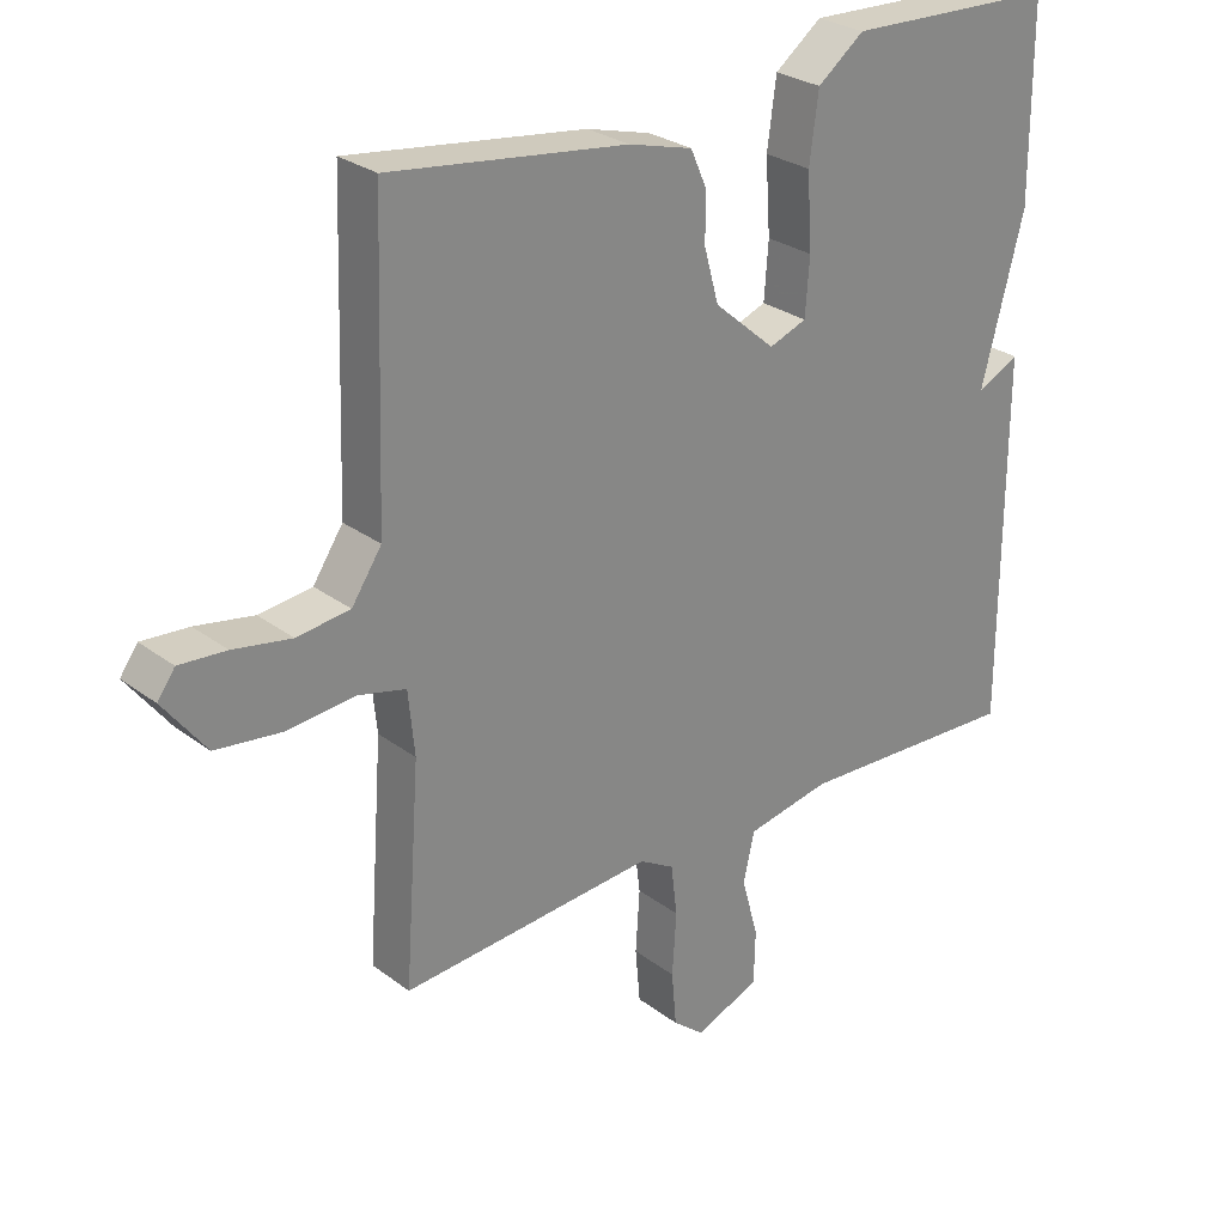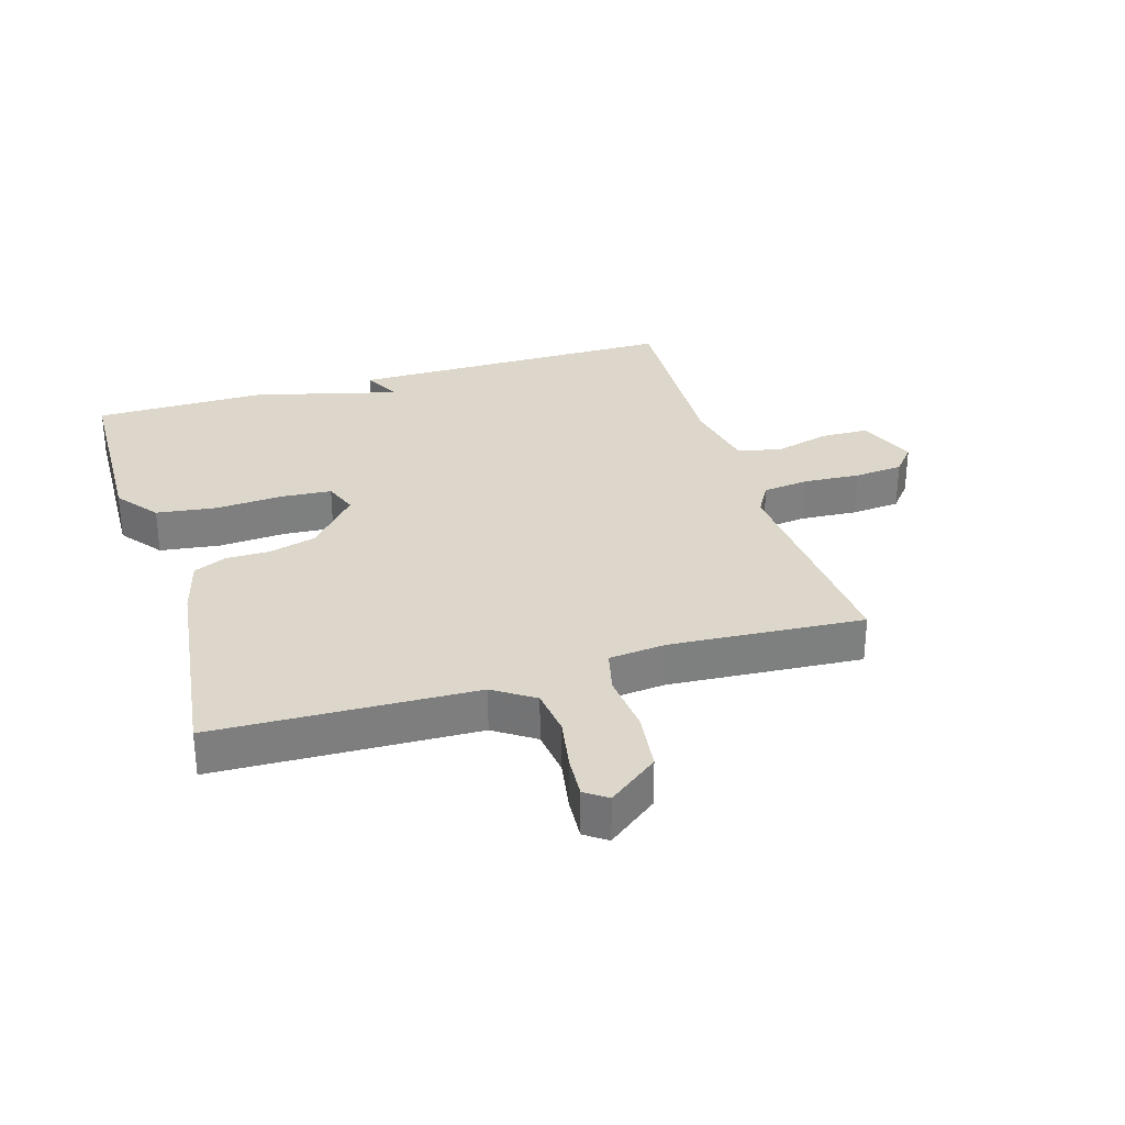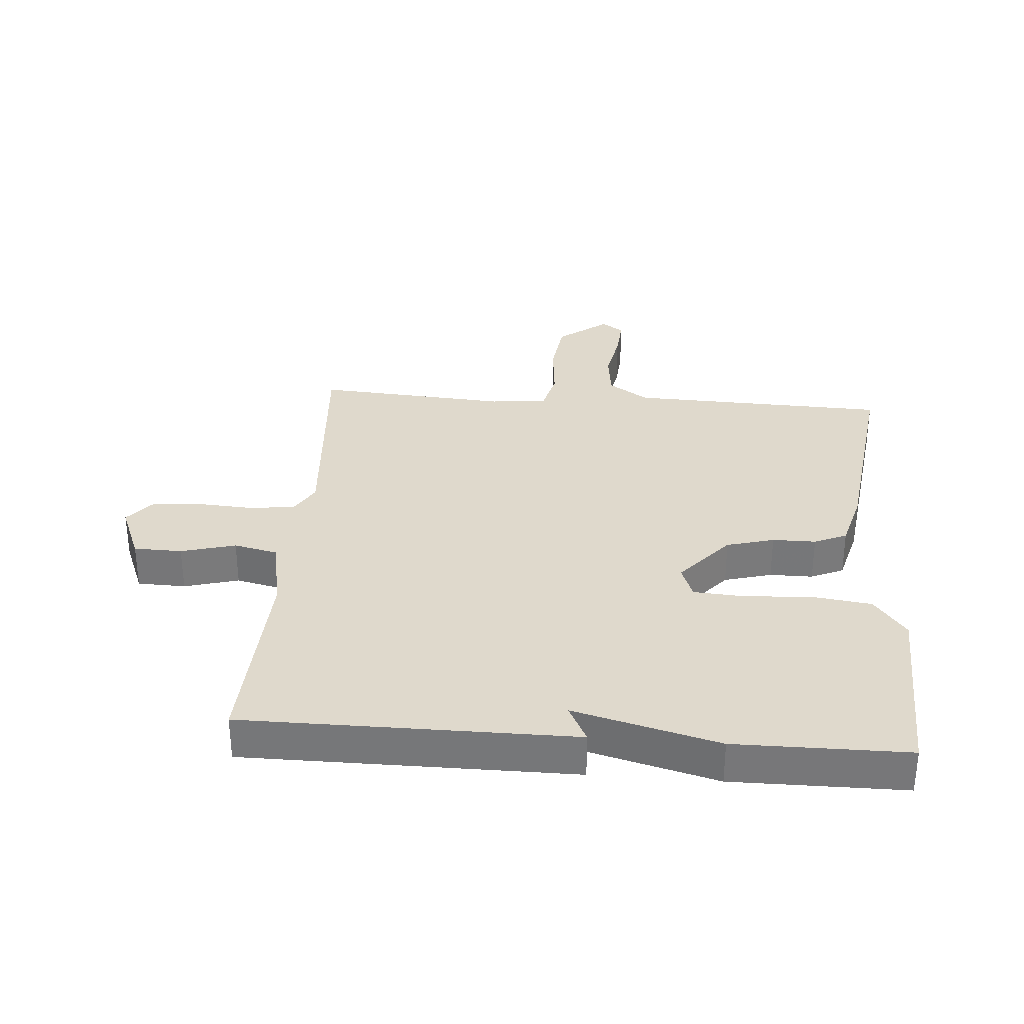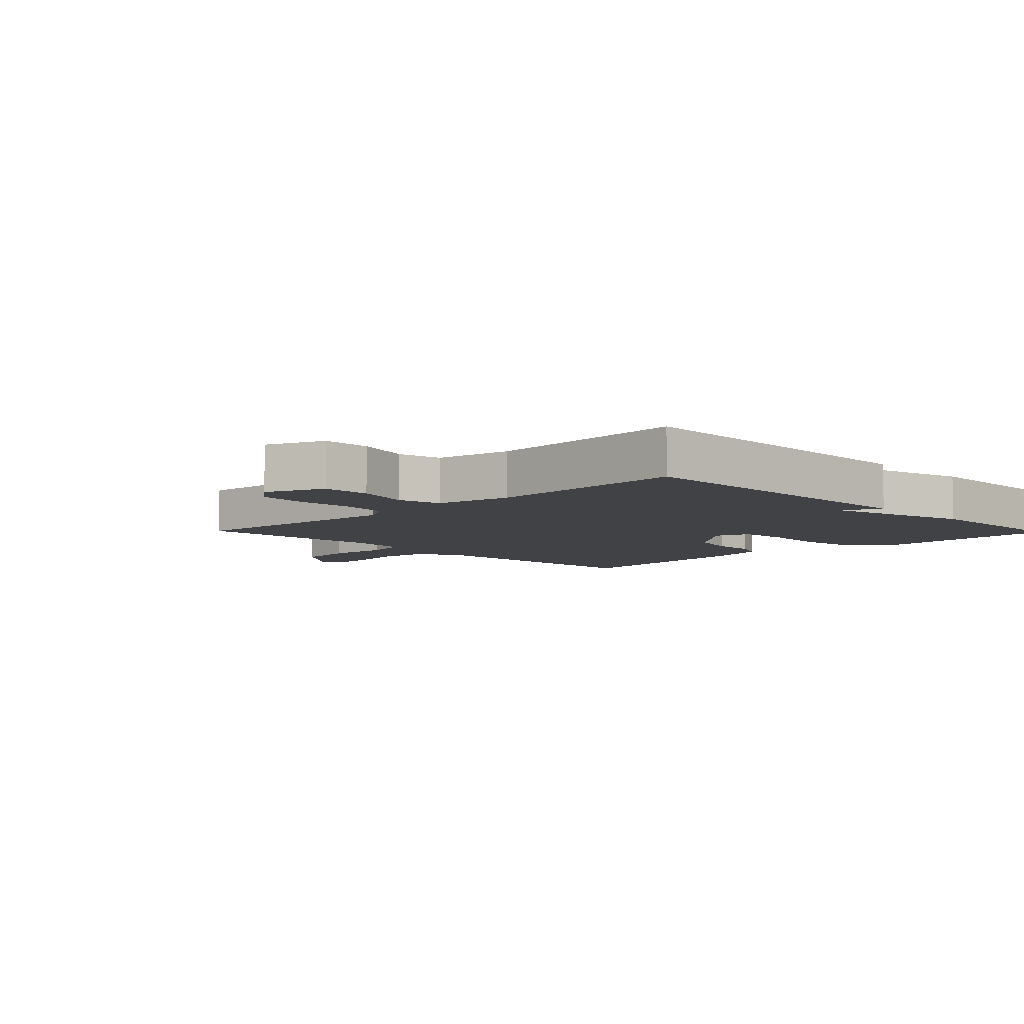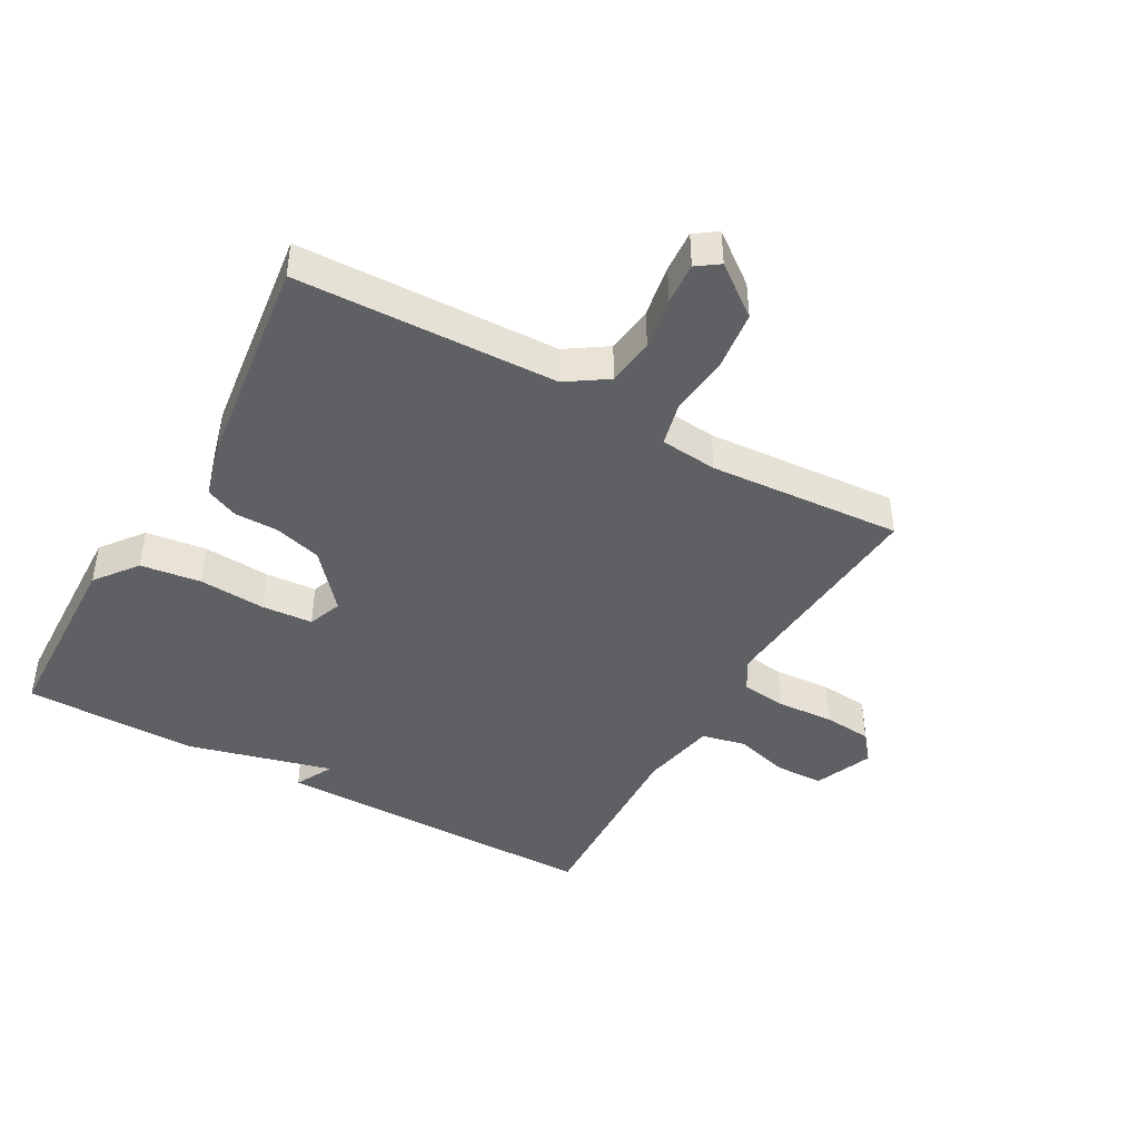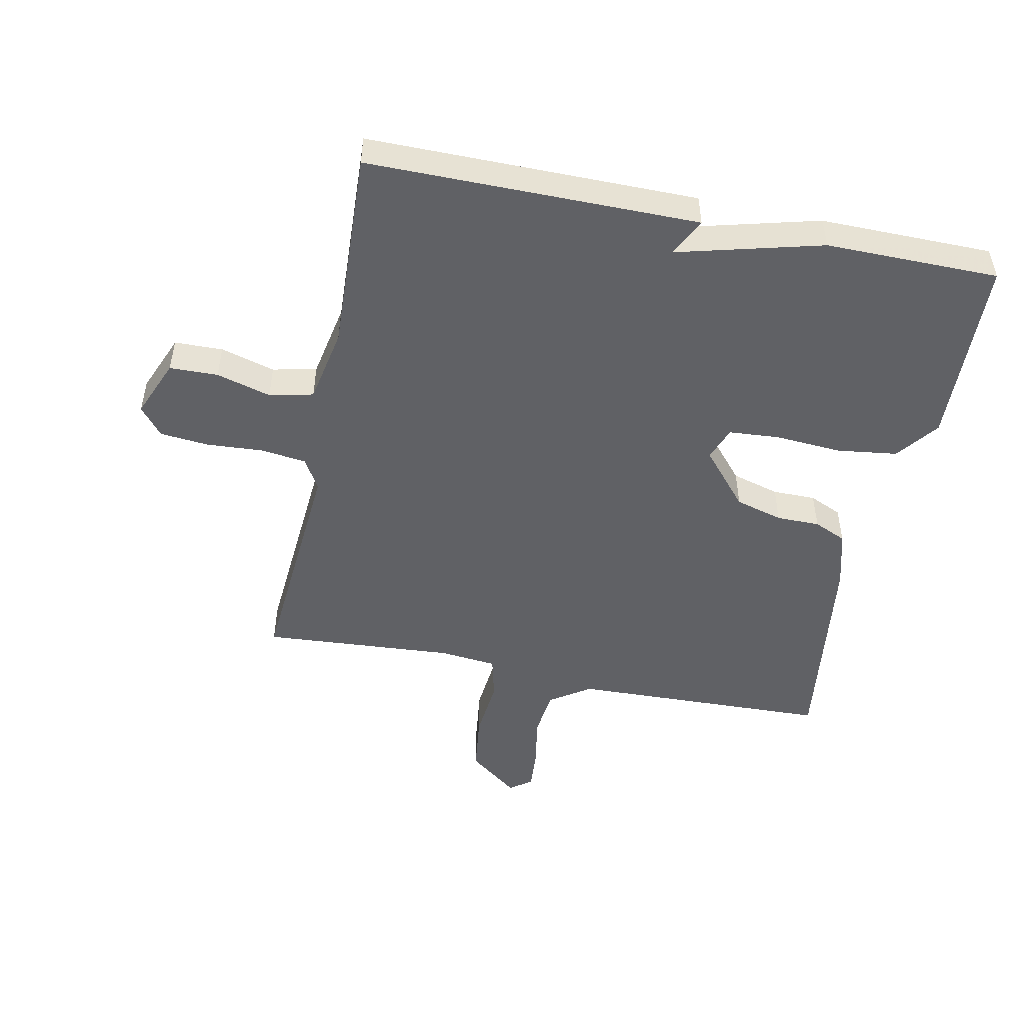
<metadata>
{"format":"obj","ext":"obj","renderer":"f3d","projection":"perspective","resolution":1024,"background":"white","views":[{"elev":27.5,"azim":138.8,"up":"+Z"},{"elev":30.7,"azim":73.0,"up":"+Y"},{"elev":32.3,"azim":-85.6,"up":"+Y"},{"elev":-6.7,"azim":-135.8,"up":"+Y"},{"elev":-43.3,"azim":60.5,"up":"+Y"},{"elev":-49.6,"azim":-101.7,"up":"+Y"}]}
</metadata>
<code>
v -0.5 0.07 0.5
v -0.197 0.07 0.511
v -0.13 0.07 0.46
v -0.117 0.07 0.364
v -0.124 0.07 0.258
v -0.118 0.07 0.177
v -0.064 0.07 0.157
v 0.024 0.07 0.233
v 0.045 0.07 0.309
v 0.045 0.07 0.378
v 0.068 0.07 0.43
v 0.16 0.07 0.455
v 0.5 0.07 0.5
v 0.514 0.07 0.086
v 0.557 0.07 0.022
v 0.633 0.07 0.013
v 0.716 0.07 0.028
v 0.783 0.07 0.033
v 0.808 0.07 -0.002
v 0.747 0.07 -0.082
v 0.653 0.07 -0.094
v 0.556 0.07 -0.085
v 0.487 0.07 -0.102
v 0.478 0.07 -0.193
v 0.5 0.07 -0.5
v 0.136 0.07 -0.473
v 0.086 0.07 -0.502
v 0.077 0.07 -0.575
v 0.083 0.07 -0.665
v 0.076 0.07 -0.743
v 0.031 0.07 -0.78
v -0.062 0.07 -0.742
v -0.064 0.07 -0.665
v -0.04 0.07 -0.578
v -0.056 0.07 -0.508
v -0.177 0.07 -0.485
v -0.5 0.07 -0.5
v -0.501 0.07 0.025
v -0.44 0.07 -0.006
v -0.501 0.07 0.225
v -0.5 0 0.5
v -0.197 0 0.511
v -0.13 0 0.46
v -0.117 0 0.364
v -0.124 0 0.258
v -0.118 0 0.177
v -0.064 0 0.157
v 0.024 0 0.233
v 0.045 0 0.309
v 0.045 0 0.378
v 0.068 0 0.43
v 0.16 0 0.455
v 0.5 0 0.5
v 0.514 0 0.086
v 0.557 0 0.022
v 0.633 0 0.013
v 0.716 0 0.028
v 0.783 0 0.033
v 0.808 0 -0.002
v 0.747 0 -0.082
v 0.653 0 -0.094
v 0.556 0 -0.085
v 0.487 0 -0.102
v 0.478 0 -0.193
v 0.5 0 -0.5
v 0.136 0 -0.473
v 0.086 0 -0.502
v 0.077 0 -0.575
v 0.083 0 -0.665
v 0.076 0 -0.743
v 0.031 0 -0.78
v -0.062 0 -0.742
v -0.064 0 -0.665
v -0.04 0 -0.578
v -0.056 0 -0.508
v -0.177 0 -0.485
v -0.5 0 -0.5
v -0.501 0 0.025
v -0.44 0 -0.006
v -0.501 0 0.225
f 3 4 5
f 2 3 5
f 1 2 5
f 40 1 5
f 39 40 5
f 36 37 38 39
f 35 36 39
f 32 33 34
f 31 32 34
f 30 31 34
f 29 30 34
f 28 29 34
f 27 28 34 35
f 26 27 35 39
f 24 25 26 39
f 20 21 22
f 19 20 22
f 18 19 22
f 17 18 22
f 16 17 22
f 15 16 22 23
f 14 15 23
f 13 14 23
f 12 13 23
f 11 12 23
f 10 11 23
f 9 10 23
f 8 9 23 24
f 39 5 6
f 39 6 7
f 24 39 7
f 7 8 24
f 45 44 43
f 45 43 42
f 45 42 41
f 45 41 80
f 45 80 79
f 79 78 77 76
f 79 76 75
f 74 73 72
f 74 72 71
f 74 71 70
f 74 70 69
f 74 69 68
f 75 74 68 67
f 79 75 67 66
f 79 66 65 64
f 62 61 60
f 62 60 59
f 62 59 58
f 62 58 57
f 62 57 56
f 63 62 56 55
f 63 55 54
f 63 54 53
f 63 53 52
f 63 52 51
f 63 51 50
f 63 50 49
f 64 63 49 48
f 46 45 79
f 47 46 79
f 47 79 64
f 64 48 47
f 1 41 42 2
f 2 42 43 3
f 3 43 44 4
f 4 44 45 5
f 5 45 46 6
f 6 46 47 7
f 7 47 48 8
f 8 48 49 9
f 9 49 50 10
f 10 50 51 11
f 11 51 52 12
f 12 52 53 13
f 13 53 54 14
f 14 54 55 15
f 15 55 56 16
f 16 56 57 17
f 17 57 58 18
f 18 58 59 19
f 19 59 60 20
f 20 60 61 21
f 21 61 62 22
f 22 62 63 23
f 23 63 64 24
f 24 64 65 25
f 25 65 66 26
f 26 66 67 27
f 27 67 68 28
f 28 68 69 29
f 29 69 70 30
f 30 70 71 31
f 31 71 72 32
f 32 72 73 33
f 33 73 74 34
f 34 74 75 35
f 35 75 76 36
f 36 76 77 37
f 37 77 78 38
f 38 78 79 39
f 39 79 80 40
f 40 80 41 1

</code>
